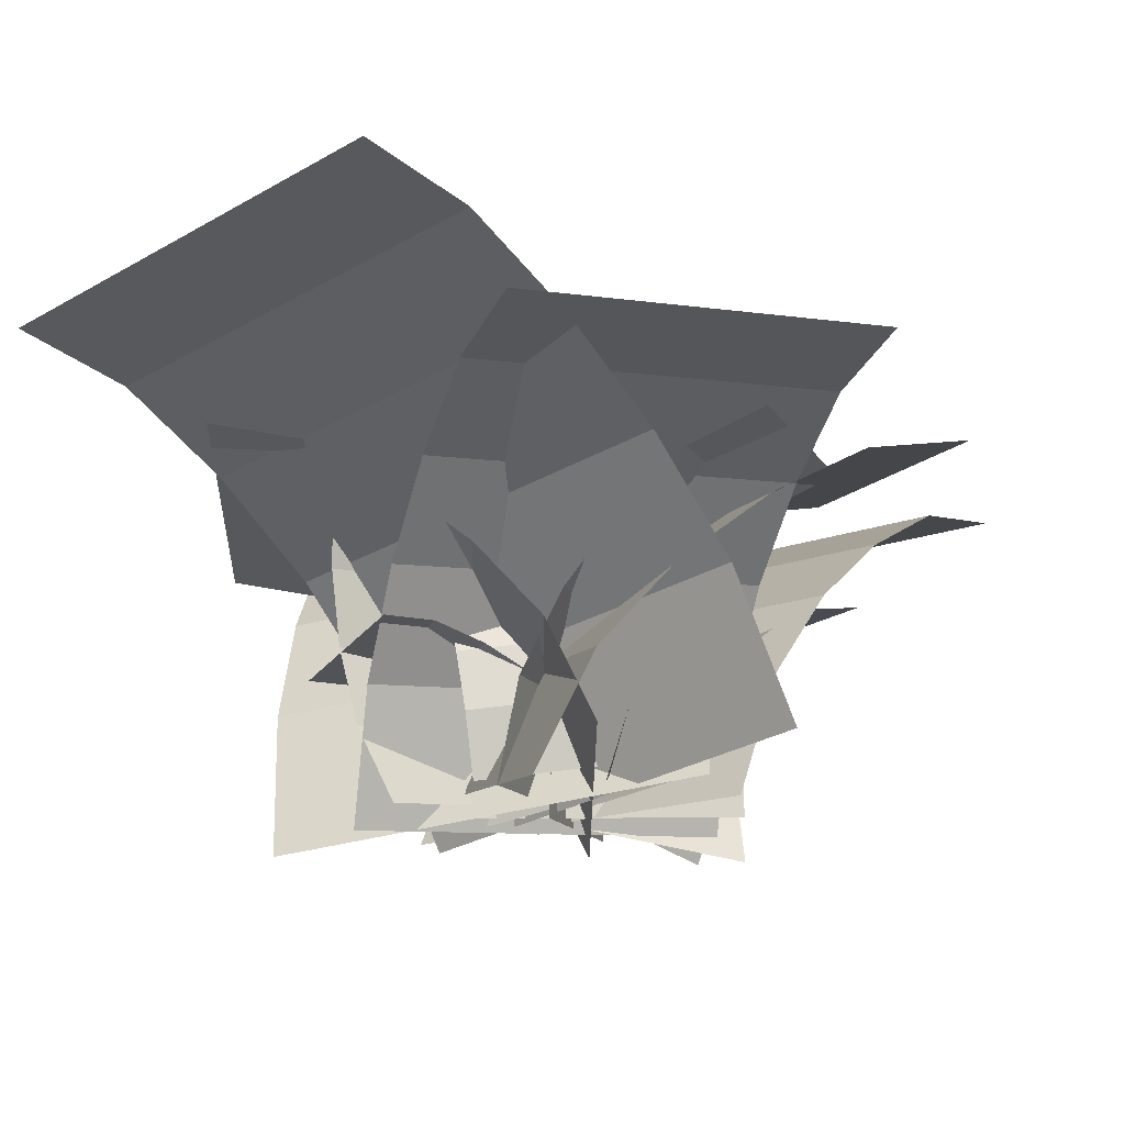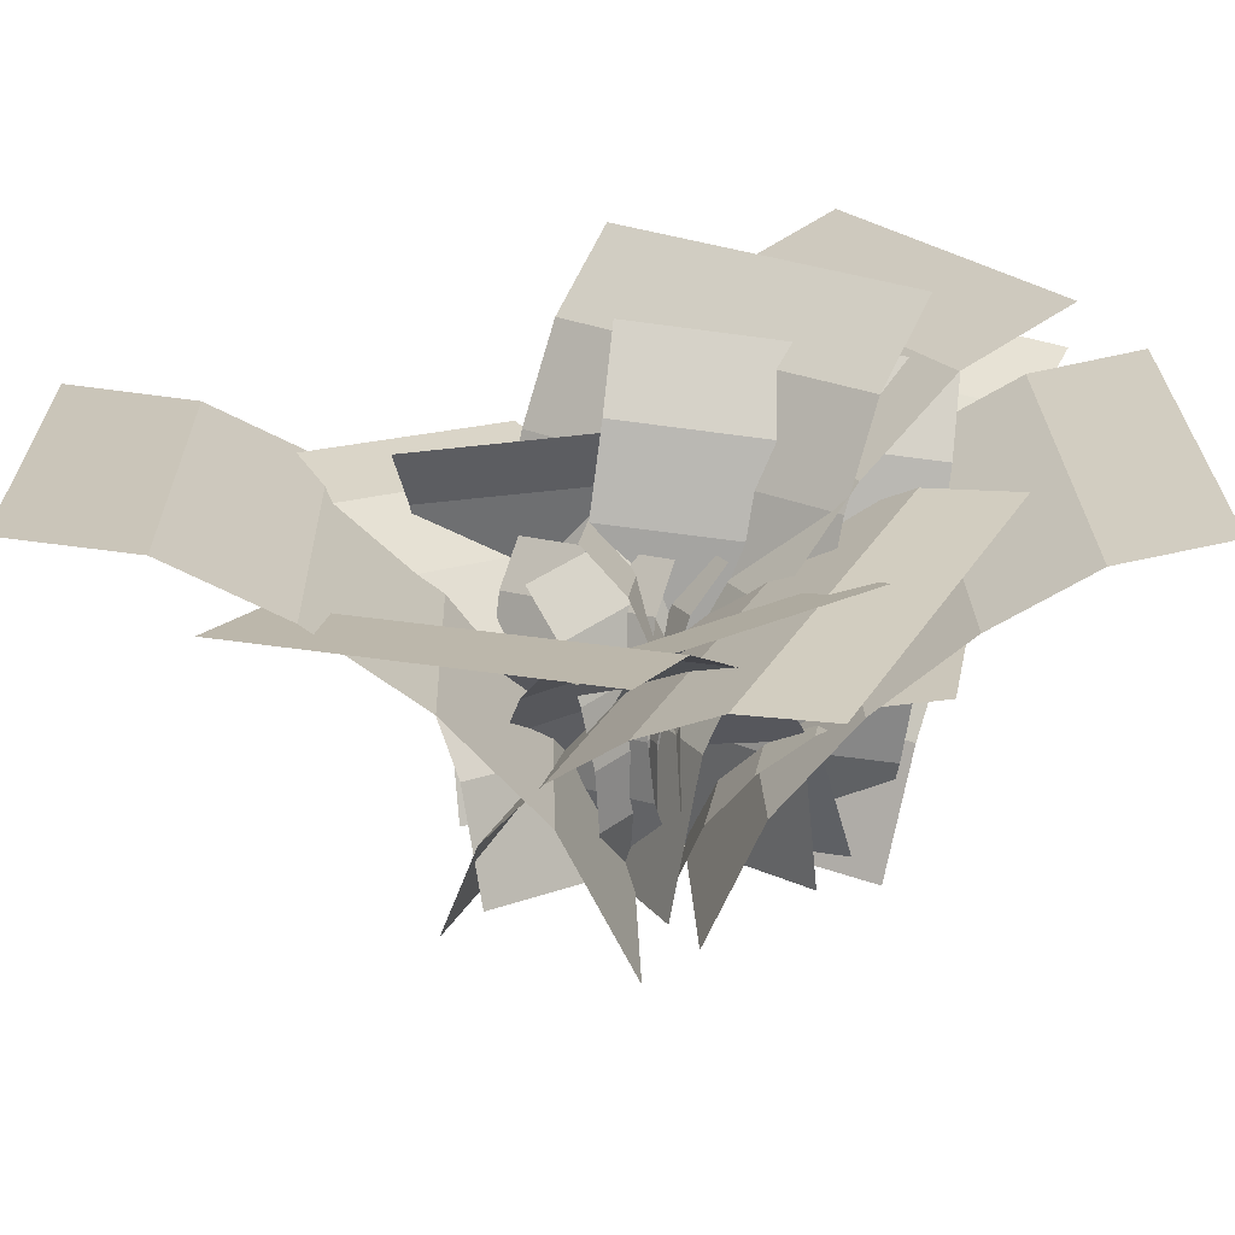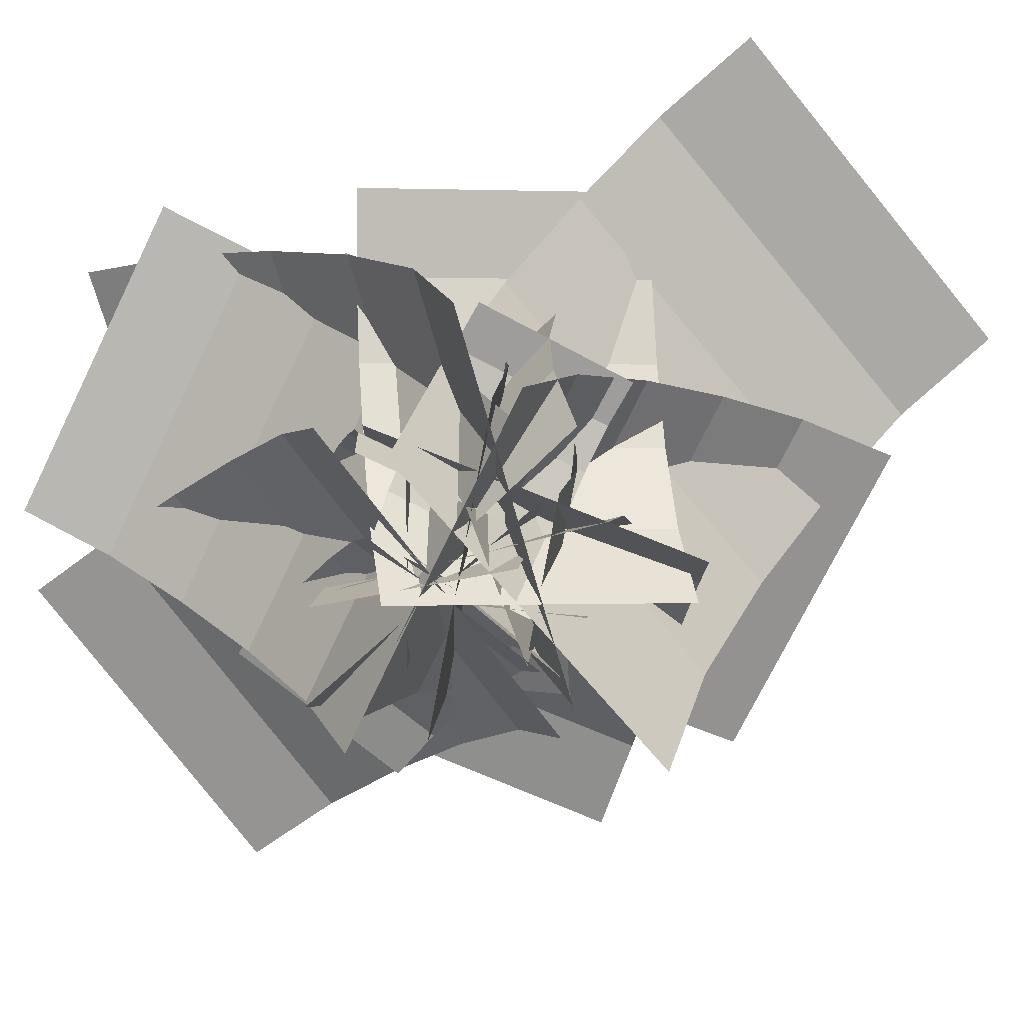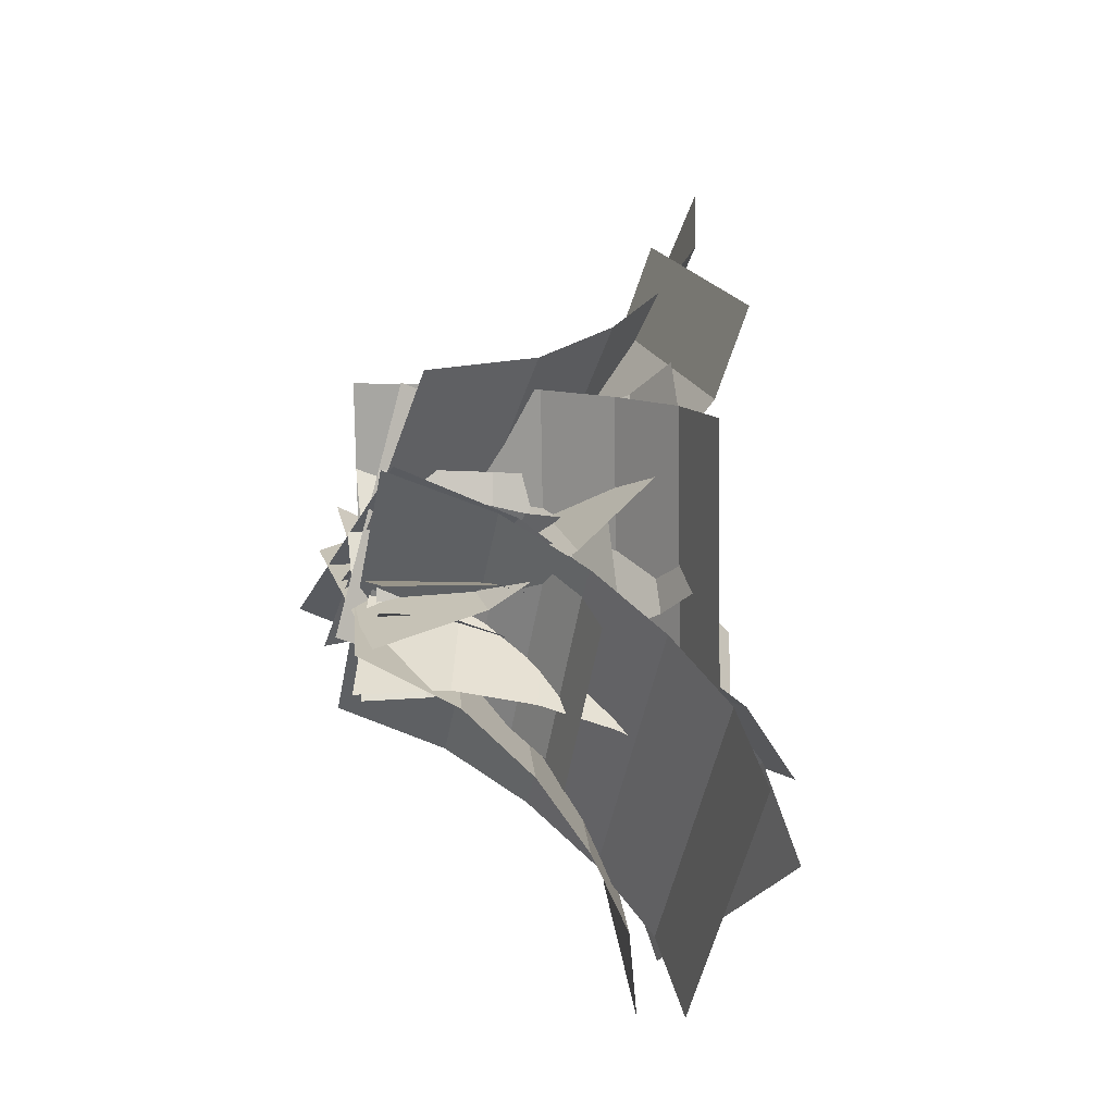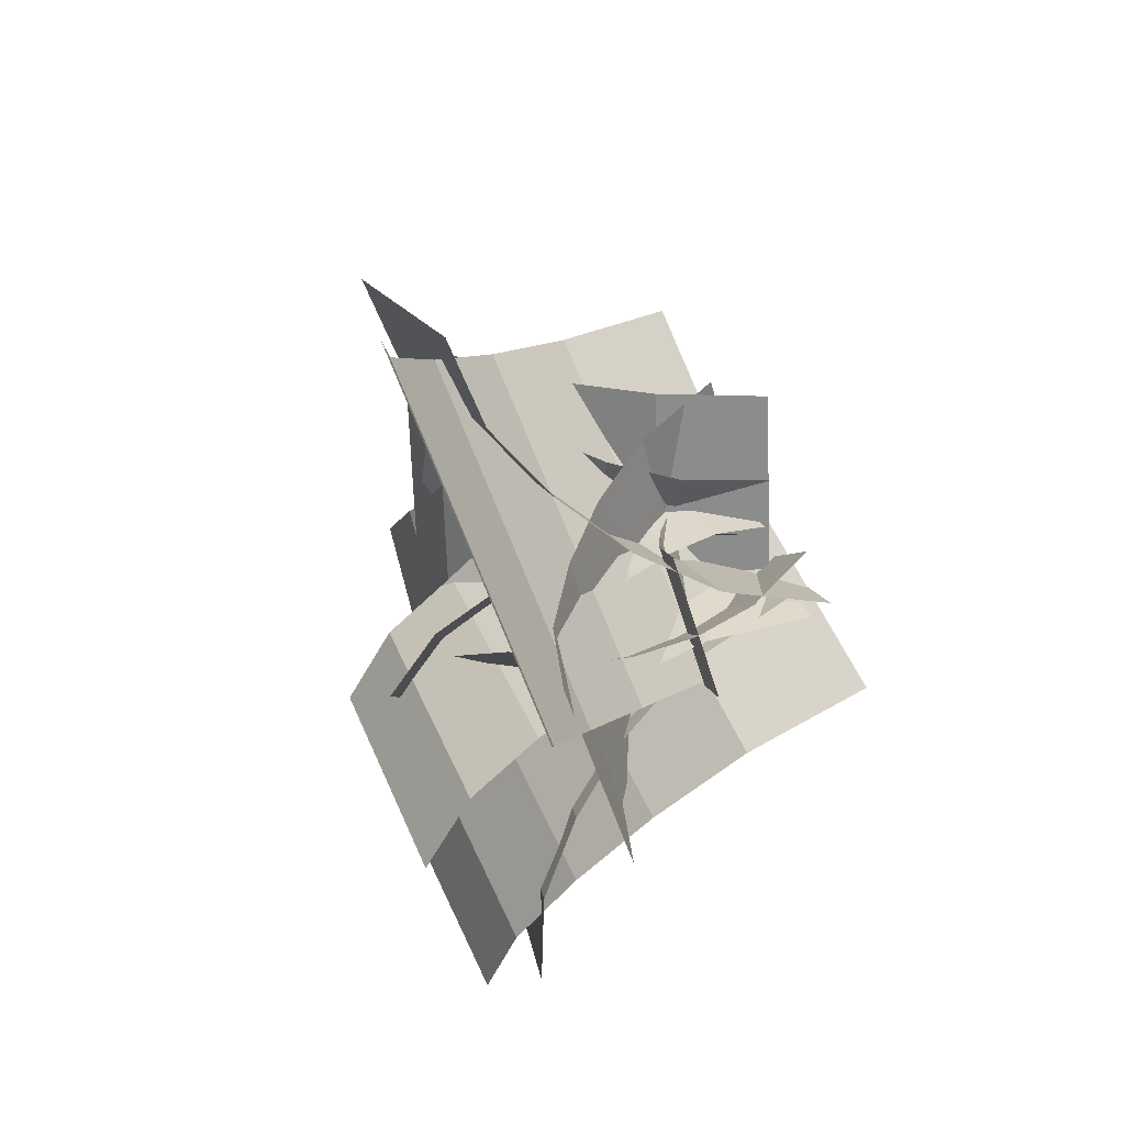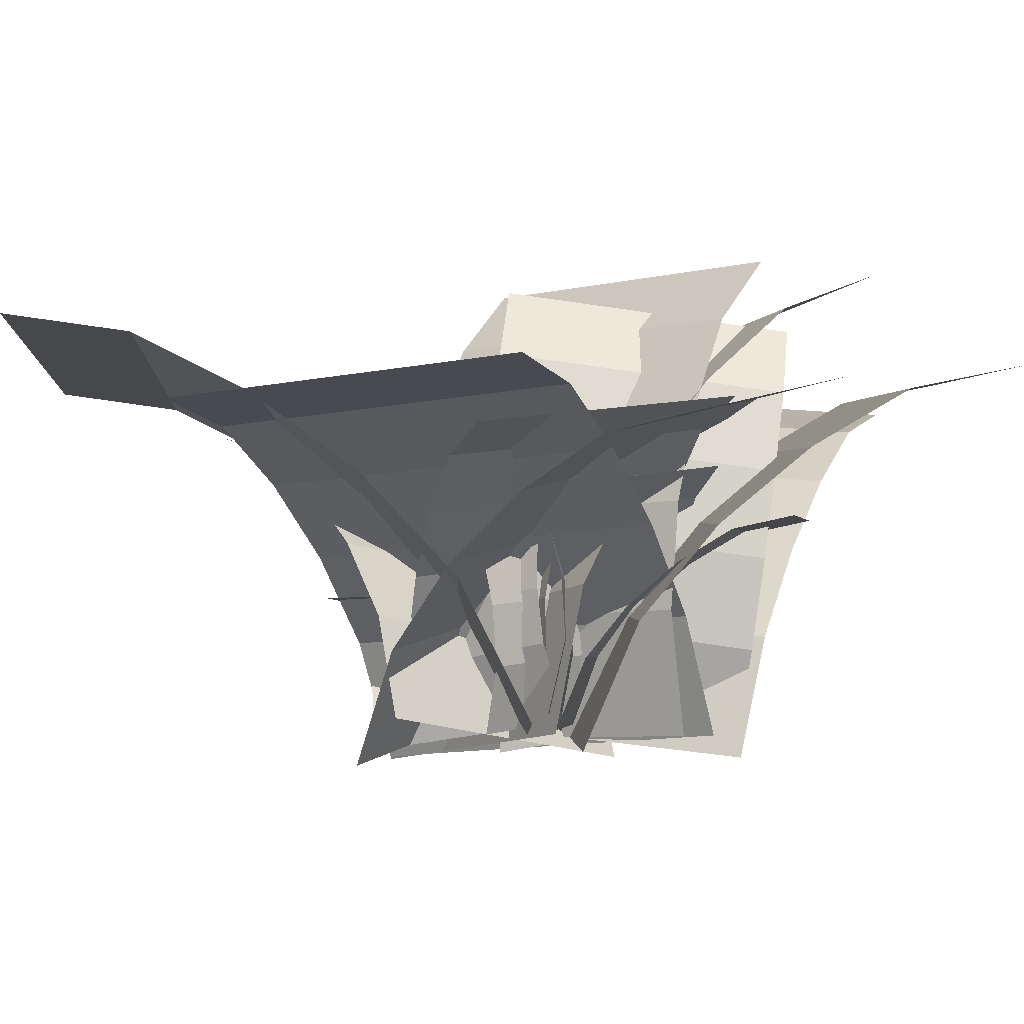
<metadata>
{"format":"obj","ext":"obj","renderer":"f3d","projection":"perspective","resolution":1024,"background":"white","views":[{"elev":-19.1,"azim":18.3,"up":"+Y"},{"elev":26.0,"azim":65.9,"up":"+Y"},{"elev":-74.8,"azim":-73.2,"up":"+Y"},{"elev":-26.1,"azim":76.6,"up":"+Z"},{"elev":61.3,"azim":-108.4,"up":"+Z"},{"elev":-1.9,"azim":66.1,"up":"+Y"}]}
</metadata>
<code>
o Beet
v -0.5241 0.01357 -0.2465
v 0.2454 -0.1913 0.7821
v 0.7829 1.255 -0.977
v 1.552 1.05 0.05156
v 0.4765 1.186 -0.7615
v 0.189 0.9977 -0.5838
v -0.08403 0.7497 -0.429
v -0.3289 0.438 -0.3079
v 0.4405 0.2331 0.7207
v 0.6855 0.5448 0.5995
v 0.9584 0.7929 0.4447
v 1.246 0.9808 0.2671
v -0.147 -0.05908 -0.3443
v 0.5032 -0.06217 0.09791
v 0.3479 0.7254 -1.066
v 0.998 0.7223 -0.6241
v 0.2212 0.6769 -0.8804
v 0.1082 0.5562 -0.7151
v 0.004291 0.3992 -0.5635
v -0.08463 0.2039 -0.4341
v 0.5655 0.2008 0.008103
v 0.6544 0.3961 -0.1213
v 0.7583 0.5531 -0.2729
v 0.8713 0.6738 -0.4382
v -0.4249 -0.05853 0.2597
v 0.557 -0.178 -0.6436
v -1.312 1.323 -0.8871
v -0.33 1.203 -1.79
v -1.061 1.228 -0.6014
v -0.8489 1.011 -0.3427
v -0.6615 0.7341 -0.1023
v -0.5107 0.3938 0.1067
v 0.4712 0.2744 -0.7967
v 0.3204 0.6147 -1.006
v 0.133 0.8917 -1.246
v -0.07878 1.108 -1.505
v -0.08508 -0.00045 0.2759
v 0.3578 -0.1544 -0.7298
v -0.1973 1.627 -0.02273
v 0.2455 1.473 -1.028
v -0.031 1.372 0.08962
v 0.04734 1.062 0.1715
v 0.07782 0.7285 0.2361
v 0.04897 0.3785 0.2769
v 0.4918 0.2245 -0.7287
v 0.5207 0.5745 -0.7696
v 0.4902 0.9082 -0.8341
v 0.4118 1.218 -0.9161
v 0.03408 -0.06869 -0.6184
v 0.08402 -0.1659 0.138
v 0.6024 0.9184 -0.529
v 0.6524 0.8213 0.2274
v 0.4098 0.8045 -0.531
v 0.262 0.6324 -0.5433
v 0.1403 0.4321 -0.561
v 0.05498 0.2053 -0.5845
v 0.1049 0.1081 0.1719
v 0.1903 0.3349 0.1954
v 0.312 0.5352 0.2131
v 0.4598 0.7074 0.2254
v -0.2095 -0.1552 0.02698
v 0.4787 -0.03408 0.05476
v -0.3763 0.848 -0.2155
v 0.3119 0.9691 -0.1877
v -0.3559 0.6998 -0.07562
v -0.3263 0.5125 0.009537
v -0.2924 0.3073 0.06435
v -0.2545 0.08829 0.08022
v 0.4337 0.2095 0.108
v 0.3958 0.4285 0.09214
v 0.3619 0.6336 0.03732
v 0.3323 0.821 -0.04784
v 0.4344 -0.01104 0.7036
v 0.06721 -0.1954 -0.3541
v -0.8492 1.068 0.9612
v -1.216 0.8833 -0.09649
v -0.5373 1.008 0.8633
v -0.2507 0.8453 0.7922
v 0.01793 0.6297 0.7365
v 0.2546 0.3585 0.7016
v -0.1126 0.1742 -0.3561
v -0.3493 0.4453 -0.3212
v -0.6179 0.6609 -0.2655
v -0.9045 0.824 -0.1944
v -0.3616 -0.003668 -0.1356
v 0.3577 -0.05802 -0.3566
v -0.4198 1.032 -0.5796
v 0.2995 0.9771 -0.8006
v -0.3774 0.8982 -0.4087
v -0.3536 0.7123 -0.2854
v -0.34 0.5016 -0.1893
v -0.3393 0.2686 -0.1299
v 0.38 0.2143 -0.3509
v 0.3794 0.4472 -0.4103
v 0.3657 0.658 -0.5064
v 0.3419 0.8438 -0.6297
v -0.5226 -0.1402 0.2301
v 0.6308 -0.08809 -0.3635
v -0.8799 1.691 -0.3033
v 0.2734 1.743 -0.897
v -0.7399 1.442 -0.05328
v -0.6398 1.108 0.112
v -0.5623 0.734 0.2297
v -0.5154 0.3267 0.2851
v 0.638 0.3789 -0.3085
v 0.5911 0.7861 -0.3639
v 0.5136 1.16 -0.4817
v 0.4134 1.494 -0.6469
v 0.3188 -0.01752 0.114
v -0.138 -0.07512 -0.3326
v -0.305 0.4214 0.6953
v -0.7618 0.3638 0.2486
v -0.1743 0.4291 0.5606
v -0.04304 0.3749 0.4334
v 0.08648 0.2887 0.3121
v 0.2089 0.1671 0.2026
v -0.2478 0.1095 -0.2441
v -0.3703 0.2311 -0.1346
v -0.4998 0.3173 -0.01331
v -0.6311 0.3715 0.1139
v 0.3515 -0.08083 0.3117
v 0.08111 -0.02465 -0.3512
v 0.2129 0.9737 0.4576
v -0.05742 1.03 -0.2053
v 0.3321 0.8121 0.3953
v 0.3958 0.6129 0.3525
v 0.4291 0.3969 0.3206
v 0.4241 0.1688 0.3033
v 0.1538 0.225 -0.3597
v 0.1587 0.4531 -0.3423
v 0.1254 0.6691 -0.3104
v 0.06173 0.8683 -0.2676
v 0.5853 0.002607 0.1669
v -0.07768 -0.1312 -0.2143
v 0.2798 1.113 0.3083
v -0.3832 0.9796 -0.07292
v 0.3823 0.9507 0.1871
v 0.4614 0.7438 0.1222
v 0.5267 0.5167 0.08829
v 0.573 0.2737 0.09317
v -0.08998 0.1399 -0.2881
v -0.1362 0.3829 -0.2929
v -0.2016 0.61 -0.259
v -0.2807 0.8169 -0.1941
v 0.4736 -0.09723 -0.5734
v -0.539 -0.2079 0.3437
v 1.44 1.229 0.6535
v 0.4273 1.119 1.571
v 1.18 1.154 0.3573
v 0.9543 0.9531 0.08402
v 0.7508 0.6878 -0.1727
v 0.5817 0.3551 -0.3996
v -0.431 0.2445 0.5176
v -0.2618 0.5772 0.7445
v -0.05829 0.8424 1.001
v 0.1672 1.044 1.274
v -0.1121 -0.07413 0.3484
v 0.4665 0.02946 0.05876
v -0.3281 0.8771 0.2571
v 0.2505 0.9807 -0.03252
v -0.252 0.7324 0.3575
v -0.1947 0.5531 0.4078
v -0.1483 0.3583 0.4309
v -0.1169 0.1522 0.4198
v 0.4617 0.2558 0.1302
v 0.4304 0.4619 0.1412
v 0.384 0.6567 0.1182
v 0.3267 0.836 0.06783
v -0.4585 -0.07556 -0.2902
v -0.05985 -0.05346 0.1335
v -0.2532 0.7368 -0.5257
v 0.1455 0.7589 -0.102
v -0.3463 0.6287 -0.4324
v -0.4088 0.4816 -0.366
v -0.4539 0.3161 -0.3149
v -0.4763 0.1345 -0.2843
v -0.07773 0.1566 0.1394
v -0.05529 0.3382 0.1088
v -0.01014 0.5037 0.05771
v 0.05229 0.6508 -0.008694
v 1.018 -0.0124 0.4272
v -0.428 -0.1775 -0.1774
v 0.1596 1.421 2.088
v -1.286 1.256 1.484
v 0.342 1.357 1.669
v 0.5237 1.146 1.292
v 0.702 0.8602 0.9441
v 0.8695 0.4947 0.6433
v -0.5763 0.3295 0.03878
v -0.7438 0.6951 0.3395
v -0.9222 0.9808 0.688
v -1.104 1.192 1.065
v -0.8922 -0.2422 0.206
v 0.6563 -0.06868 0.1706
v -1.124 1.524 -1.296
v 0.424 1.698 -1.331
v -1.097 1.369 -0.8676
v -1.057 1.08 -0.508
v -1.009 0.7236 -0.1905
v -0.9562 0.3004 0.06384
v 0.5922 0.4739 0.02845
v 0.539 0.8972 -0.2259
v 0.4918 1.253 -0.5434
v 0.4512 1.542 -0.903
v 0.08876 -0.03025 -0.3004
v -0.3438 -0.1615 0.4797
v -0.03887 1.303 -0.1469
v -0.4714 1.172 0.6332
v -0.1313 1.072 -0.2369
v -0.1501 0.8107 -0.2914
v -0.1295 0.5364 -0.3261
v -0.06205 0.2573 -0.3357
v -0.4946 0.126 0.4444
v -0.5621 0.4051 0.454
v -0.5826 0.6794 0.4887
v -0.5638 0.9412 0.5432
v -0.5849 -0.08329 -0.4011
v 0.7403 -0.1312 0.1014
v 0.02508 1.311 -1.877
v 1.35 1.263 -1.374
v -0.1218 1.229 -1.497
v -0.2575 1.016 -1.16
v -0.3851 0.7367 -0.8498
v -0.498 0.3883 -0.5852
v 0.8272 0.3404 -0.08272
v 0.9401 0.6888 -0.3473
v 1.068 0.9679 -0.6572
v 1.203 1.181 -0.9947
v 0.01554 -0.01337 -0.521
v 0.02146 -0.1331 0.4898
v 0.9884 1.149 -0.389
v 0.9943 1.03 0.6217
v 0.7093 1.045 -0.3997
v 0.4758 0.8539 -0.421
v 0.27 0.6195 -0.4475
v 0.1059 0.3417 -0.4795
v 0.1118 0.222 0.5313
v 0.2759 0.4999 0.5632
v 0.4817 0.7342 0.5898
v 0.7153 0.9254 0.6111
f 5 12 4 3
f 1 2 9 8
f 8 9 10 7
f 7 10 11 6
f 6 11 12 5
f 17 24 16 15
f 13 14 21 20
f 20 21 22 19
f 19 22 23 18
f 18 23 24 17
f 29 36 28 27
f 25 26 33 32
f 32 33 34 31
f 31 34 35 30
f 30 35 36 29
f 41 48 40 39
f 37 38 45 44
f 44 45 46 43
f 43 46 47 42
f 42 47 48 41
f 53 60 52 51
f 49 50 57 56
f 56 57 58 55
f 55 58 59 54
f 54 59 60 53
f 65 72 64 63
f 61 62 69 68
f 68 69 70 67
f 67 70 71 66
f 66 71 72 65
f 77 84 76 75
f 73 74 81 80
f 80 81 82 79
f 79 82 83 78
f 78 83 84 77
f 89 96 88 87
f 85 86 93 92
f 92 93 94 91
f 91 94 95 90
f 90 95 96 89
f 101 108 100 99
f 97 98 105 104
f 104 105 106 103
f 103 106 107 102
f 102 107 108 101
f 113 120 112 111
f 109 110 117 116
f 116 117 118 115
f 115 118 119 114
f 114 119 120 113
f 125 132 124 123
f 121 122 129 128
f 128 129 130 127
f 127 130 131 126
f 126 131 132 125
f 137 144 136 135
f 133 134 141 140
f 140 141 142 139
f 139 142 143 138
f 138 143 144 137
f 149 156 148 147
f 145 146 153 152
f 152 153 154 151
f 151 154 155 150
f 150 155 156 149
f 161 168 160 159
f 157 158 165 164
f 164 165 166 163
f 163 166 167 162
f 162 167 168 161
f 173 180 172 171
f 169 170 177 176
f 176 177 178 175
f 175 178 179 174
f 174 179 180 173
f 185 192 184 183
f 181 182 189 188
f 188 189 190 187
f 187 190 191 186
f 186 191 192 185
f 197 204 196 195
f 193 194 201 200
f 200 201 202 199
f 199 202 203 198
f 198 203 204 197
f 209 216 208 207
f 205 206 213 212
f 212 213 214 211
f 211 214 215 210
f 210 215 216 209
f 221 228 220 219
f 217 218 225 224
f 224 225 226 223
f 223 226 227 222
f 222 227 228 221
f 233 240 232 231
f 229 230 237 236
f 236 237 238 235
f 235 238 239 234
f 234 239 240 233

</code>
